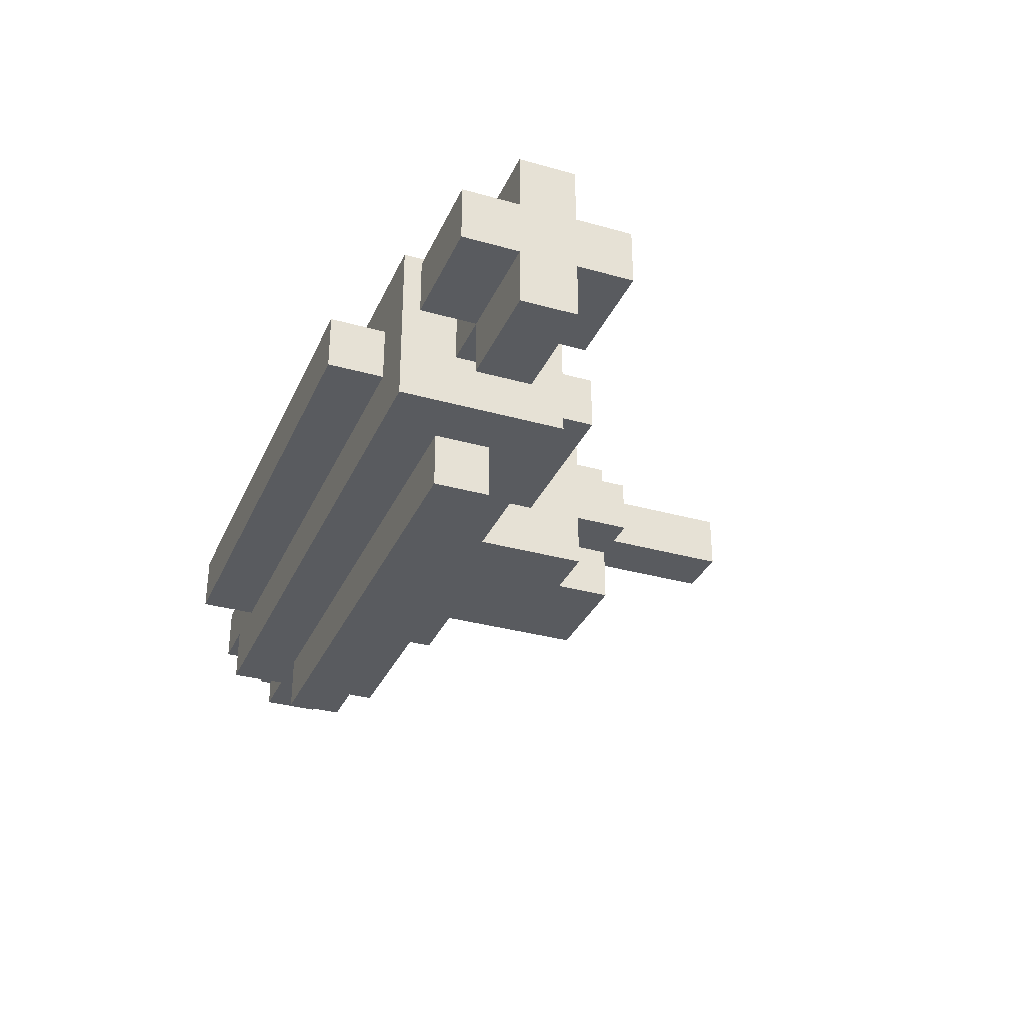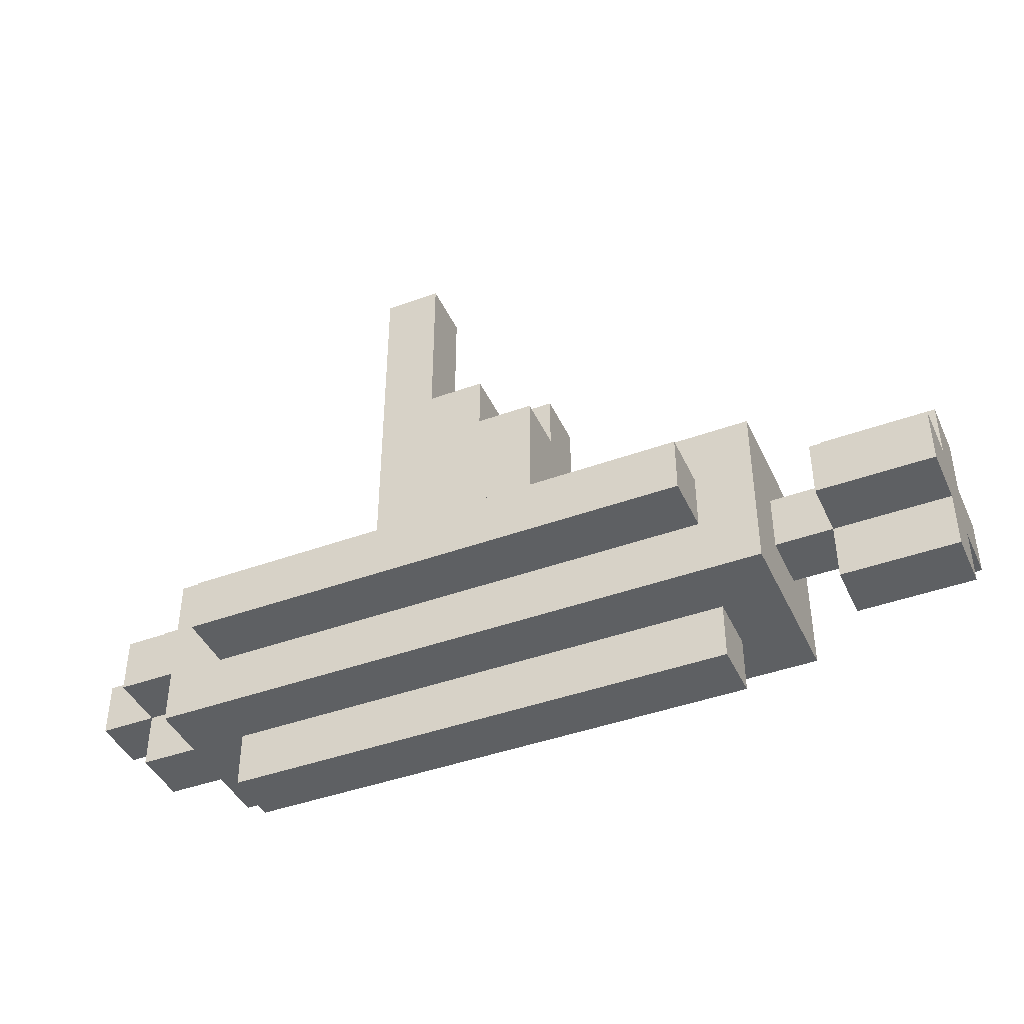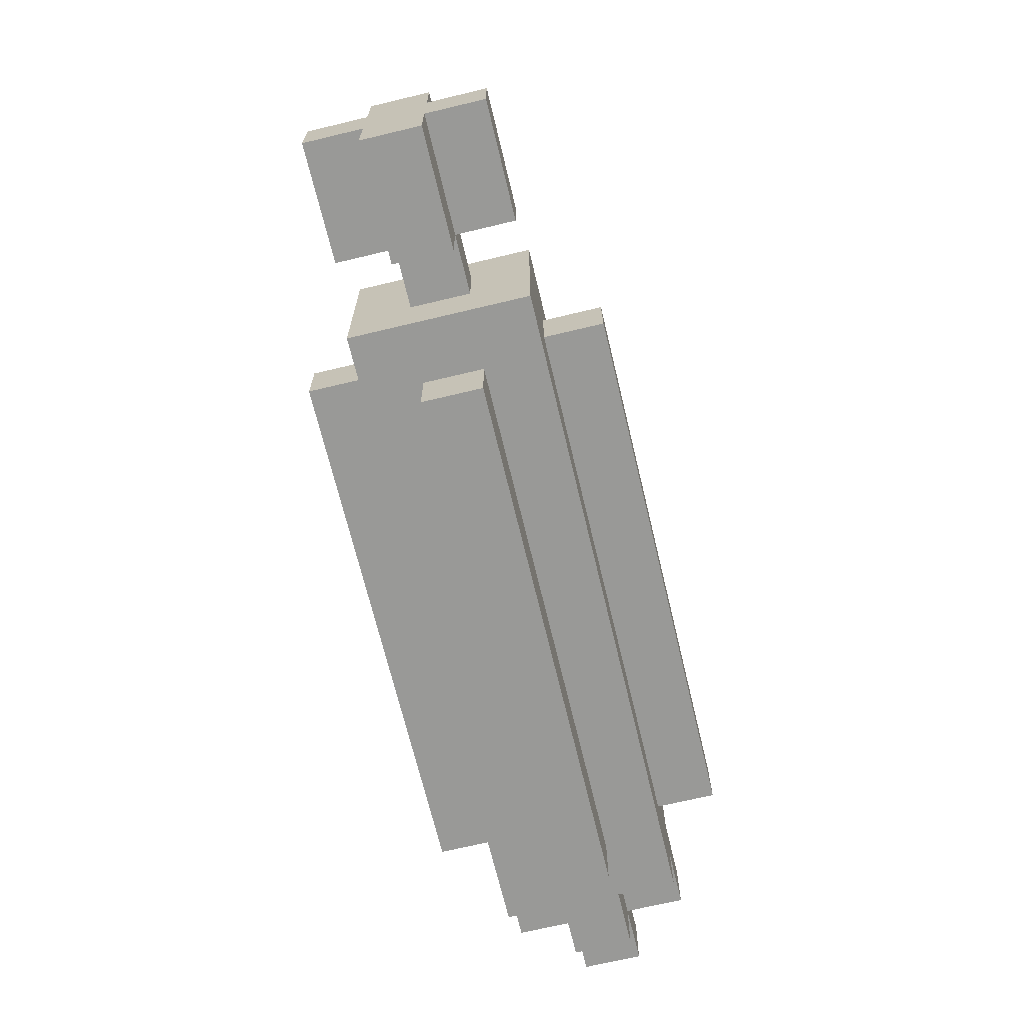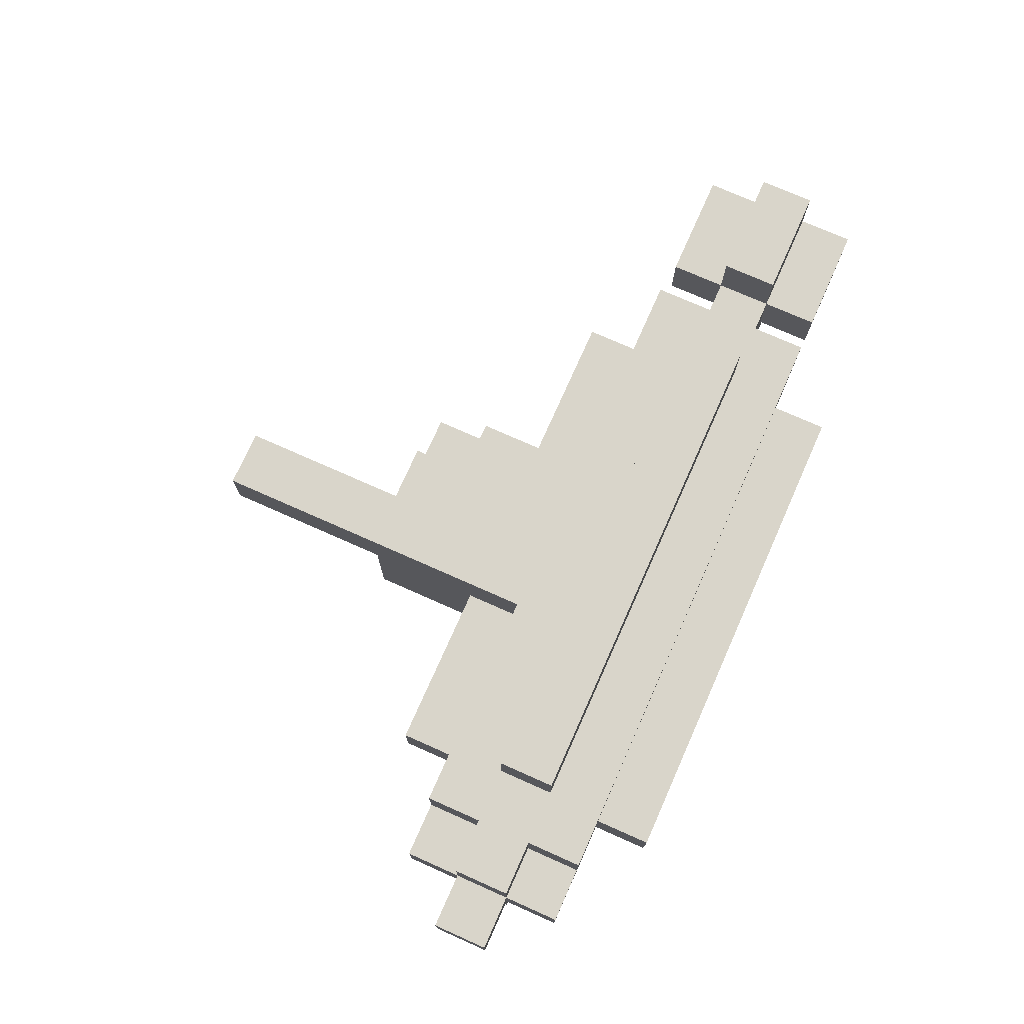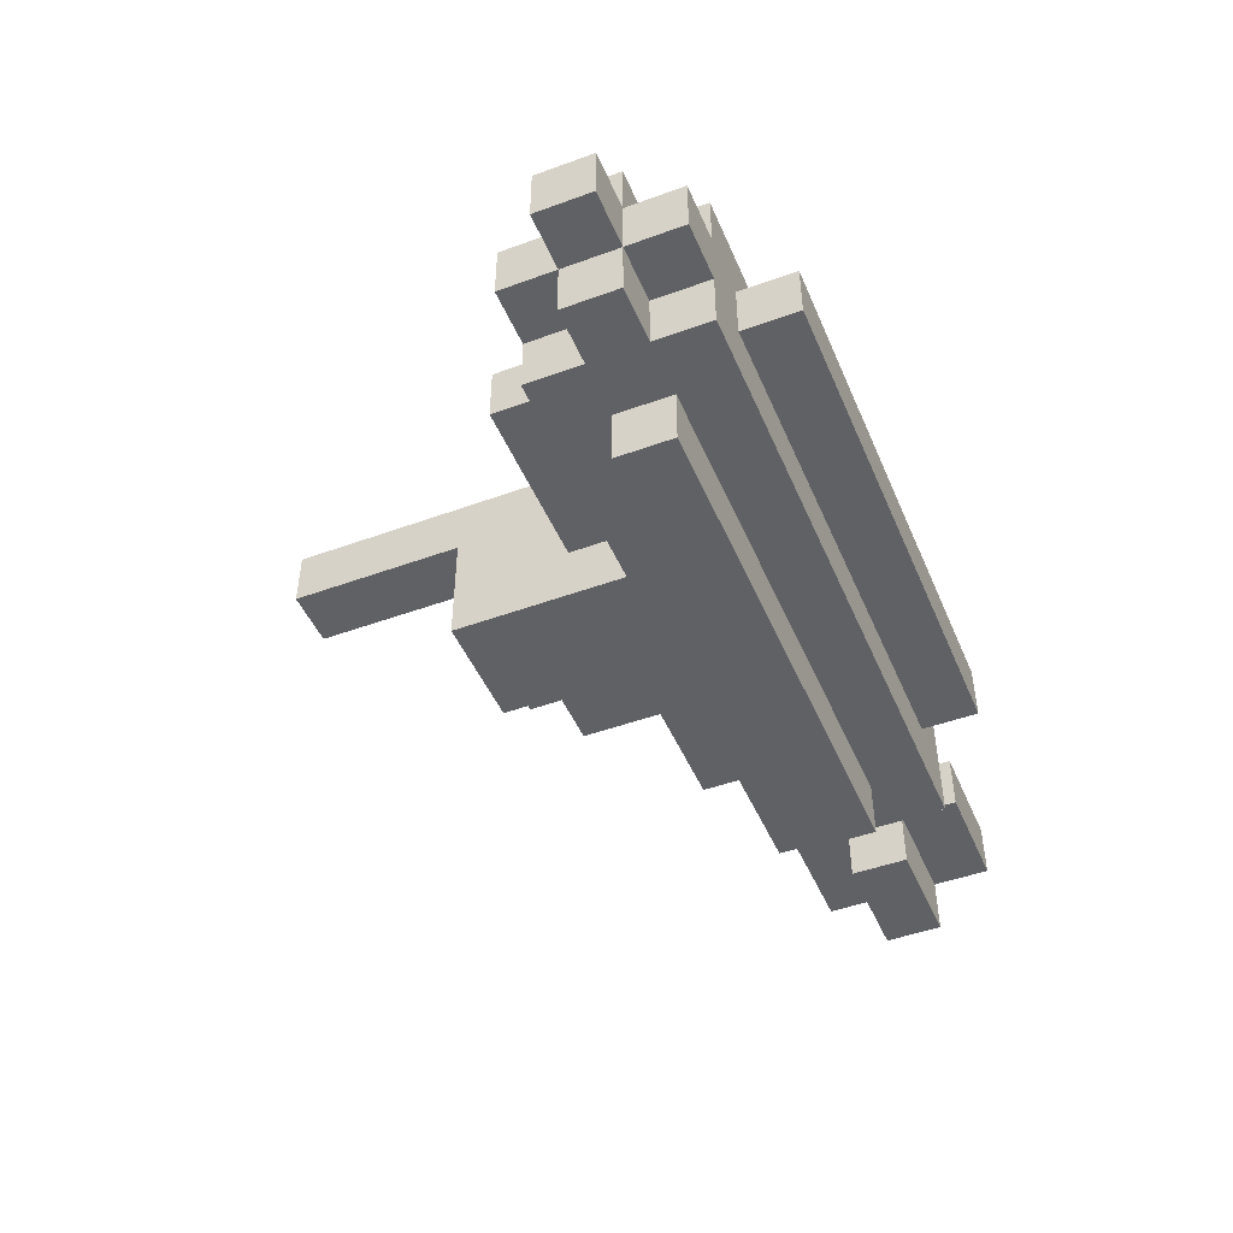
<metadata>
{"format":"obj","ext":"obj","renderer":"f3d","projection":"perspective","resolution":1024,"background":"white","views":[{"elev":-32.6,"azim":68.6,"up":"+Z"},{"elev":-42.6,"azim":23.5,"up":"+Y"},{"elev":-68.8,"azim":103.5,"up":"+Y"},{"elev":74.4,"azim":-66.0,"up":"+Z"},{"elev":-47.1,"azim":-67.5,"up":"+Z"}]}
</metadata>
<code>
o
v -0.6 0.7 0.1
v -0.6 0.7 0
v -0.6 0.8 0.1
v -0.6 0.8 0
v -0.5 0.6 0.1
v -0.5 0.6 0
v -0.5 0.7 0.2
v -0.5 0.7 0.1
v -0.5 0.7 0
v -0.5 0.7 -0.1
v -0.5 0.8 0.2
v -0.5 0.8 0.1
v -0.5 0.8 0
v -0.5 0.8 -0.1
v -0.5 0.9 0.1
v -0.5 0.9 0
v -0.4 0.6 0.2
v -0.4 0.6 0.1
v -0.4 0.6 0
v -0.4 0.6 -0.1
v -0.4 0.7 0.2
v -0.4 0.7 0.1
v -0.4 0.7 0
v -0.4 0.7 -0.1
v -0.4 0.8 0.2
v -0.4 0.8 0.1
v -0.4 0.8 0
v -0.4 0.8 -0.1
v -0.4 0.9 0.2
v -0.4 0.9 0.1
v -0.4 0.9 0
v -0.4 0.9 -0.1
v -0.3 0.5 0.1
v -0.3 0.5 0
v -0.3 0.6 0.1
v -0.3 0.6 0
v -0.3 0.7 0.3
v -0.3 0.7 0.2
v -0.3 0.7 -0.1
v -0.3 0.7 -0.2
v -0.3 0.8 0.3
v -0.3 0.8 0.2
v -0.3 0.8 -0.1
v -0.3 0.8 -0.2
v -0.3 0.9 0.1
v -0.3 0.9 0
v -0.3 1 0.1
v -0.3 1 0
v 0 0.9 0.2
v 0 0.9 0.1
v 0 0.9 0
v 0 0.9 -0.1
v 0 1 0.2
v 0 1 0.1
v 0 1 0
v 0 1 -0.1
v 0 1.1 0.2
v 0 1.1 -0.1
v 0 1.2 0.2
v 0 1.2 0.1
v 0 1.2 -0.1
v 0 1.5 0.2
v 0 1.5 0.1
v 0.8 0.6 0.1
v 0.8 0.6 0
v 0.8 0.7 0.2
v 0.8 0.7 0.1
v 0.8 0.7 0
v 0.8 0.7 -0.1
v 0.8 0.8 0.2
v 0.8 0.8 0.1
v 0.8 0.8 0
v 0.8 0.8 -0.1
v 0.8 0.9 0.1
v 0.8 0.9 0
v 0.1 1.2 0.2
v 0.1 1.2 0.1
v 0.1 1.5 0.2
v 0.1 1.5 0.1
v 0.2 1.1 0.2
v 0.2 1.1 0.1
v 0.2 1.1 0
v 0.2 1.1 -0.1
v 0.2 1.2 0.2
v 0.2 1.2 0.1
v 0.2 1.2 0
v 0.2 1.2 -0.1
v 0.3 0.9 0.2
v 0.3 0.9 0.1
v 0.3 0.9 0
v 0.3 0.9 -0.1
v 0.3 1 0.1
v 0.3 1 0
v 0.3 1.1 0.2
v 0.3 1.1 0.1
v 0.3 1.1 0
v 0.3 1.1 -0.1
v 0.3 1.2 0.1
v 0.3 1.2 0
v 0.6 0.5 0.1
v 0.6 0.5 0
v 0.6 0.6 0.1
v 0.6 0.6 0
v 0.6 0.7 0.3
v 0.6 0.7 0.2
v 0.6 0.7 -0.1
v 0.6 0.7 -0.2
v 0.6 0.8 0.3
v 0.6 0.8 0.2
v 0.6 0.8 -0.1
v 0.6 0.8 -0.2
v 0.6 0.9 0.1
v 0.6 0.9 0
v 0.6 1 0.1
v 0.6 1 0
v 0.7 0.6 0.2
v 0.7 0.6 -0.1
v 0.7 0.7 0.1
v 0.7 0.7 0
v 0.7 0.8 0.1
v 0.7 0.8 0
v 0.7 0.9 0.2
v 0.7 0.9 -0.1
v 1 0.6 0.1
v 1 0.6 0
v 1 0.7 0.2
v 1 0.7 0.1
v 1 0.7 0
v 1 0.7 -0.1
v 1 0.8 0.2
v 1 0.8 0.1
v 1 0.8 0
v 1 0.8 -0.1
v 1 0.9 0.1
v 1 0.9 0
v -0.3 0.7 0.3
v -0.3 0.8 0.3
v 0.6 0.7 0.3
v 0.6 0.8 0.3
v -0.5 0.7 0.2
v -0.5 0.8 0.2
v -0.4 0.6 0.2
v -0.4 0.7 0.2
v -0.4 0.8 0.2
v -0.4 0.9 0.2
v -0.3 0.7 0.2
v -0.3 0.8 0.2
v 0 0.9 0.2
v 0 1 0.2
v 0 1.1 0.2
v 0 1.2 0.2
v 0 1.5 0.2
v 0.1 1 0.2
v 0.1 1.1 0.2
v 0.1 1.2 0.2
v 0.1 1.5 0.2
v 0.2 1.1 0.2
v 0.2 1.2 0.2
v 0.3 0.9 0.2
v 0.3 1.1 0.2
v 0.6 0.7 0.2
v 0.6 0.8 0.2
v 0.7 0.6 0.2
v 0.7 0.9 0.2
v 0.8 0.7 0.2
v 0.8 0.8 0.2
v 1 0.7 0.2
v 1 0.8 0.2
v -0.6 0.7 0.1
v -0.6 0.8 0.1
v -0.5 0.6 0.1
v -0.5 0.7 0.1
v -0.5 0.8 0.1
v -0.5 0.9 0.1
v -0.4 0.6 0.1
v -0.4 0.7 0.1
v -0.4 0.8 0.1
v -0.4 0.9 0.1
v -0.3 0.5 0.1
v -0.3 0.6 0.1
v -0.3 0.9 0.1
v -0.3 1 0.1
v 0 0.9 0.1
v 0 1 0.1
v 0.2 1.1 0.1
v 0.2 1.2 0.1
v 0.3 0.9 0.1
v 0.3 1 0.1
v 0.3 1.1 0.1
v 0.3 1.2 0.1
v 0.6 0.5 0.1
v 0.6 0.6 0.1
v 0.6 0.9 0.1
v 0.6 1 0.1
v 0.7 0.7 0.1
v 0.7 0.8 0.1
v 0.8 0.6 0.1
v 0.8 0.7 0.1
v 0.8 0.8 0.1
v 0.8 0.9 0.1
v 1 0.6 0.1
v 1 0.7 0.1
v 1 0.8 0.1
v 1 0.9 0.1
v 0 1.2 0.1
v 0 1.5 0.1
v 0.1 1.2 0.1
v 0.1 1.5 0.1
v -0.6 0.7 0
v -0.6 0.8 0
v -0.5 0.6 0
v -0.5 0.7 0
v -0.5 0.8 0
v -0.5 0.9 0
v -0.4 0.6 0
v -0.4 0.7 0
v -0.4 0.8 0
v -0.4 0.9 0
v -0.3 0.5 0
v -0.3 0.6 0
v -0.3 0.9 0
v -0.3 1 0
v 0 0.9 0
v 0 1 0
v 0.2 1.1 0
v 0.2 1.2 0
v 0.3 0.9 0
v 0.3 1 0
v 0.3 1.1 0
v 0.3 1.2 0
v 0.6 0.5 0
v 0.6 0.6 0
v 0.6 0.9 0
v 0.6 1 0
v 0.7 0.7 0
v 0.7 0.8 0
v 0.8 0.6 0
v 0.8 0.7 0
v 0.8 0.8 0
v 0.8 0.9 0
v 1 0.6 0
v 1 0.7 0
v 1 0.8 0
v 1 0.9 0
v -0.5 0.7 -0.1
v -0.5 0.8 -0.1
v -0.4 0.6 -0.1
v -0.4 0.7 -0.1
v -0.4 0.8 -0.1
v -0.4 0.9 -0.1
v -0.3 0.7 -0.1
v -0.3 0.8 -0.1
v 0 0.9 -0.1
v 0 1 -0.1
v 0 1.1 -0.1
v 0 1.2 -0.1
v 0.1 1 -0.1
v 0.1 1.1 -0.1
v 0.2 1.1 -0.1
v 0.2 1.2 -0.1
v 0.3 0.9 -0.1
v 0.3 1.1 -0.1
v 0.6 0.7 -0.1
v 0.6 0.8 -0.1
v 0.7 0.6 -0.1
v 0.7 0.9 -0.1
v 0.8 0.7 -0.1
v 0.8 0.8 -0.1
v 1 0.7 -0.1
v 1 0.8 -0.1
v -0.3 0.7 -0.2
v -0.3 0.8 -0.2
v 0.6 0.7 -0.2
v 0.6 0.8 -0.2
v -0.3 0.5 0.1
v 0.6 0.5 0.1
v -0.3 0.5 0
v 0.6 0.5 0
v -0.4 0.6 0.2
v 0.7 0.6 0.2
v -0.5 0.6 0.1
v -0.4 0.6 0.1
v -0.3 0.6 0.1
v 0.6 0.6 0.1
v 0.8 0.6 0.1
v 1 0.6 0.1
v -0.5 0.6 0
v -0.4 0.6 0
v -0.3 0.6 0
v 0.6 0.6 0
v 0.8 0.6 0
v 1 0.6 0
v -0.4 0.6 -0.1
v 0.7 0.6 -0.1
v -0.3 0.7 0.3
v 0.6 0.7 0.3
v -0.5 0.7 0.2
v -0.4 0.7 0.2
v -0.3 0.7 0.2
v 0.6 0.7 0.2
v 0.8 0.7 0.2
v 1 0.7 0.2
v -0.6 0.7 0.1
v -0.5 0.7 0.1
v -0.4 0.7 0.1
v 0.7 0.7 0.1
v 0.8 0.7 0.1
v 1 0.7 0.1
v -0.6 0.7 0
v -0.5 0.7 0
v -0.4 0.7 0
v 0.7 0.7 0
v 0.8 0.7 0
v 1 0.7 0
v -0.5 0.7 -0.1
v -0.4 0.7 -0.1
v -0.3 0.7 -0.1
v 0.6 0.7 -0.1
v 0.8 0.7 -0.1
v 1 0.7 -0.1
v -0.3 0.7 -0.2
v 0.6 0.7 -0.2
v -0.3 0.8 0.3
v 0.6 0.8 0.3
v -0.5 0.8 0.2
v -0.4 0.8 0.2
v -0.3 0.8 0.2
v 0.6 0.8 0.2
v 0.8 0.8 0.2
v 1 0.8 0.2
v -0.6 0.8 0.1
v -0.5 0.8 0.1
v -0.4 0.8 0.1
v 0.7 0.8 0.1
v 0.8 0.8 0.1
v 1 0.8 0.1
v -0.6 0.8 0
v -0.5 0.8 0
v -0.4 0.8 0
v 0.7 0.8 0
v 0.8 0.8 0
v 1 0.8 0
v -0.5 0.8 -0.1
v -0.4 0.8 -0.1
v -0.3 0.8 -0.1
v 0.6 0.8 -0.1
v 0.8 0.8 -0.1
v 1 0.8 -0.1
v -0.3 0.8 -0.2
v 0.6 0.8 -0.2
v -0.4 0.9 0.2
v 0 0.9 0.2
v 0.3 0.9 0.2
v 0.7 0.9 0.2
v -0.5 0.9 0.1
v -0.4 0.9 0.1
v -0.3 0.9 0.1
v 0 0.9 0.1
v 0.3 0.9 0.1
v 0.6 0.9 0.1
v 0.8 0.9 0.1
v 1 0.9 0.1
v -0.5 0.9 0
v -0.4 0.9 0
v -0.3 0.9 0
v 0 0.9 0
v 0.3 0.9 0
v 0.6 0.9 0
v 0.8 0.9 0
v 1 0.9 0
v -0.4 0.9 -0.1
v 0 0.9 -0.1
v 0.3 0.9 -0.1
v 0.7 0.9 -0.1
v -0.3 1 0.1
v 0 1 0.1
v 0.3 1 0.1
v 0.6 1 0.1
v -0.3 1 0
v 0 1 0
v 0.3 1 0
v 0.6 1 0
v 0.2 1.1 0.2
v 0.3 1.1 0.2
v 0.2 1.1 0.1
v 0.3 1.1 0.1
v 0.2 1.1 0
v 0.3 1.1 0
v 0.2 1.1 -0.1
v 0.3 1.1 -0.1
v 0.1 1.2 0.2
v 0.2 1.2 0.2
v 0 1.2 0.1
v 0.1 1.2 0.1
v 0.2 1.2 0.1
v 0.3 1.2 0.1
v 0.2 1.2 0
v 0.3 1.2 0
v 0 1.2 -0.1
v 0.2 1.2 -0.1
v 0 1.5 0.2
v 0.1 1.5 0.2
v 0 1.5 0.1
v 0.1 1.5 0.1
f 3 2 1
f 4 2 3
f 8 6 5
f 9 6 8
f 11 8 7
f 12 8 11
f 13 10 9
f 14 10 13
f 15 13 12
f 16 13 15
f 21 18 17
f 22 18 21
f 23 20 19
f 24 20 23
f 29 26 25
f 30 26 29
f 31 28 27
f 32 28 31
f 35 34 33
f 36 34 35
f 41 38 37
f 42 38 41
f 43 40 39
f 44 40 43
f 47 46 45
f 48 46 47
f 53 50 49
f 54 50 53
f 55 52 51
f 56 52 55
f 57 54 53
f 57 55 54
f 57 56 55
f 58 56 57
f 59 58 57
f 60 58 59
f 61 58 60
f 62 60 59
f 63 60 62
f 67 65 64
f 68 65 67
f 70 67 66
f 71 67 70
f 72 69 68
f 73 69 72
f 74 72 71
f 75 72 74
f 76 77 78
f 78 77 79
f 80 81 84
f 84 81 85
f 82 83 86
f 86 83 87
f 88 89 92
f 90 91 93
f 88 92 94
f 92 93 94
f 94 93 95
f 93 91 96
f 95 93 96
f 96 91 97
f 95 96 98
f 98 96 99
f 100 101 102
f 102 101 103
f 104 105 108
f 108 105 109
f 106 107 110
f 110 107 111
f 112 113 114
f 114 113 115
f 116 117 118
f 118 117 119
f 116 118 120
f 119 117 121
f 116 120 122
f 120 121 122
f 121 117 123
f 122 121 123
f 124 125 127
f 127 125 128
f 126 127 130
f 128 129 130
f 127 128 130
f 130 129 131
f 131 129 132
f 132 129 133
f 131 132 134
f 134 132 135
f 138 137 136
f 139 137 138
f 143 141 140
f 144 141 143
f 146 143 142
f 146 145 144
f 146 144 143
f 147 145 146
f 148 145 147
f 153 149 148
f 153 150 149
f 154 151 150
f 154 150 153
f 155 152 151
f 155 151 154
f 156 152 155
f 157 154 153
f 157 155 154
f 158 155 157
f 159 148 147
f 159 153 148
f 159 157 153
f 160 157 159
f 161 146 142
f 162 159 147
f 163 161 142
f 163 162 161
f 164 159 162
f 164 162 163
f 167 166 165
f 168 166 167
f 172 170 169
f 173 170 172
f 175 172 171
f 176 172 175
f 177 174 173
f 178 174 177
f 183 182 181
f 184 182 183
f 189 186 185
f 190 186 189
f 191 180 179
f 192 180 191
f 193 188 187
f 194 188 193
f 198 196 195
f 199 196 198
f 201 198 197
f 202 198 201
f 203 200 199
f 204 200 203
f 205 206 207
f 207 206 208
f 209 210 212
f 212 210 213
f 211 212 215
f 215 212 216
f 213 214 217
f 217 214 218
f 221 222 223
f 223 222 224
f 225 226 229
f 229 226 230
f 219 220 231
f 231 220 232
f 227 228 233
f 233 228 234
f 235 236 238
f 238 236 239
f 237 238 241
f 241 238 242
f 239 240 243
f 243 240 244
f 245 246 248
f 248 246 249
f 247 248 251
f 249 250 251
f 248 249 251
f 251 250 252
f 252 250 253
f 253 254 257
f 254 255 257
f 255 256 258
f 257 255 258
f 257 258 259
f 258 256 259
f 259 256 260
f 252 253 261
f 253 257 261
f 257 259 261
f 261 259 262
f 247 251 263
f 252 261 264
f 247 263 265
f 263 264 265
f 264 261 266
f 265 264 266
f 267 268 269
f 269 268 270
f 271 272 273
f 273 272 274
f 277 276 275
f 278 276 277
f 282 280 279
f 283 280 282
f 284 280 283
f 287 282 281
f 287 283 282
f 288 283 287
f 289 283 288
f 290 280 284
f 291 286 285
f 292 286 291
f 293 290 289
f 293 289 288
f 294 280 290
f 294 290 293
f 299 296 295
f 300 296 299
f 304 298 297
f 305 298 304
f 307 302 301
f 308 302 307
f 309 304 303
f 310 304 309
f 312 307 306
f 313 307 312
f 315 311 310
f 316 311 315
f 319 314 313
f 320 314 319
f 321 318 317
f 322 318 321
f 323 324 327
f 327 324 328
f 325 326 332
f 332 326 333
f 329 330 335
f 335 330 336
f 331 332 337
f 337 332 338
f 334 335 340
f 340 335 341
f 338 339 343
f 343 339 344
f 341 342 347
f 347 342 348
f 345 346 349
f 349 346 350
f 351 352 356
f 356 352 357
f 357 352 358
f 353 354 359
f 359 354 360
f 355 356 363
f 356 357 363
f 363 357 364
f 364 357 365
f 360 354 368
f 361 362 369
f 369 362 370
f 365 366 371
f 364 365 371
f 371 366 372
f 367 368 373
f 368 354 374
f 373 368 374
f 375 376 379
f 379 376 380
f 377 378 381
f 381 378 382
f 383 384 385
f 385 384 386
f 387 388 389
f 389 388 390
f 391 392 394
f 394 392 395
f 393 394 397
f 395 396 397
f 394 395 397
f 397 396 398
f 393 397 399
f 399 397 400
f 401 402 403
f 403 402 404

</code>
